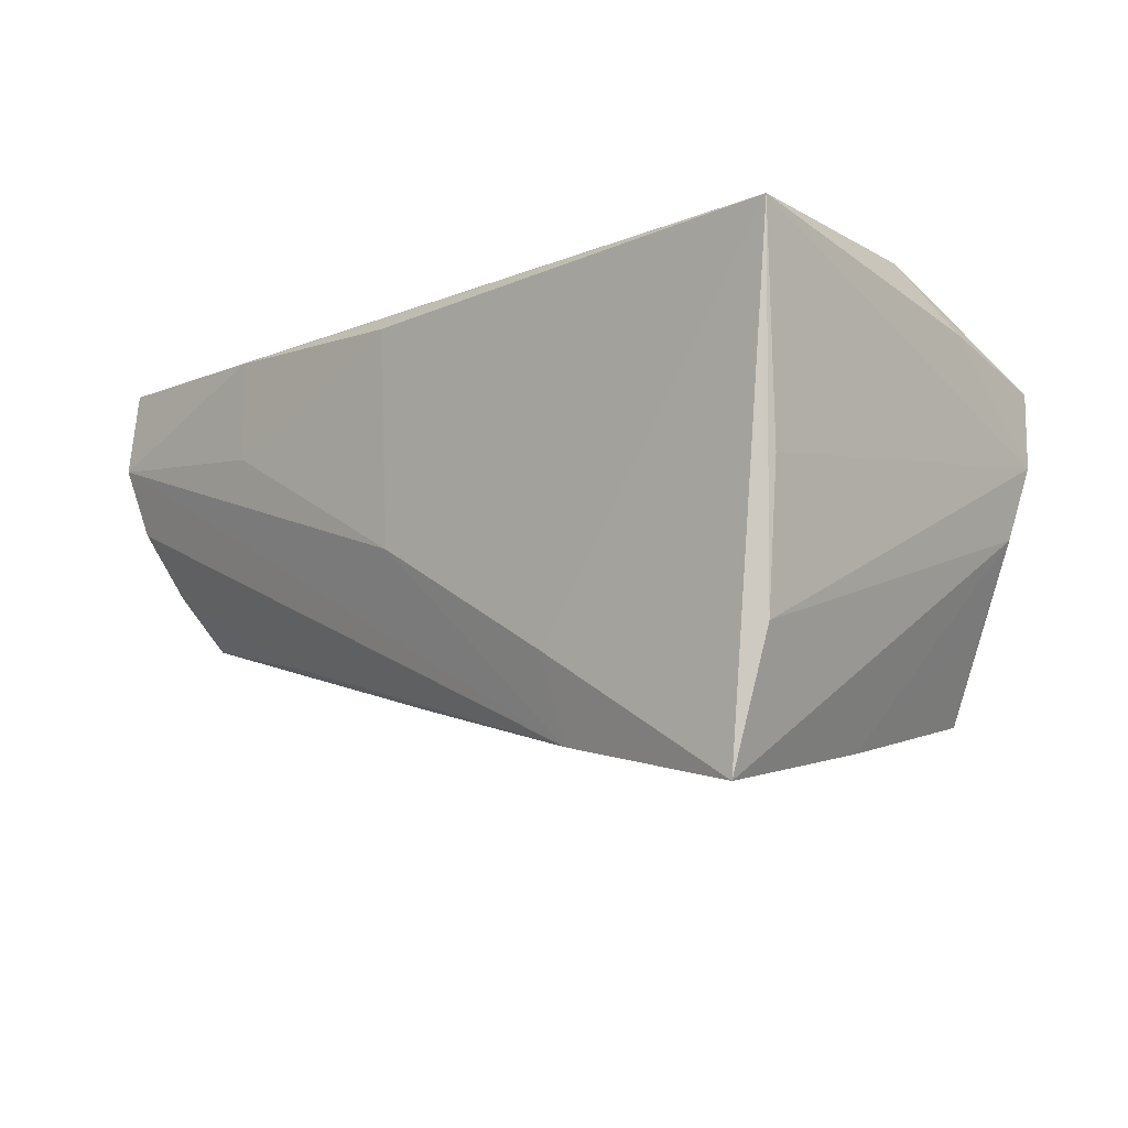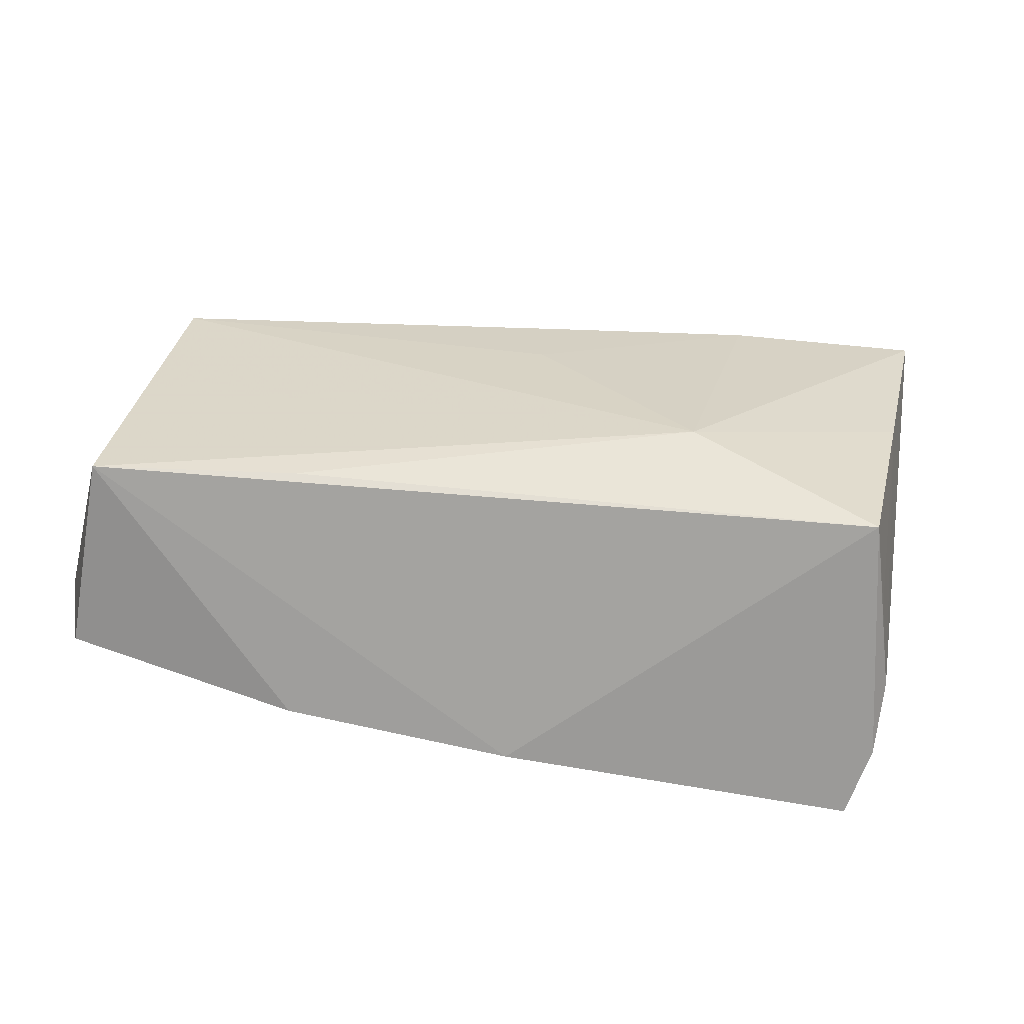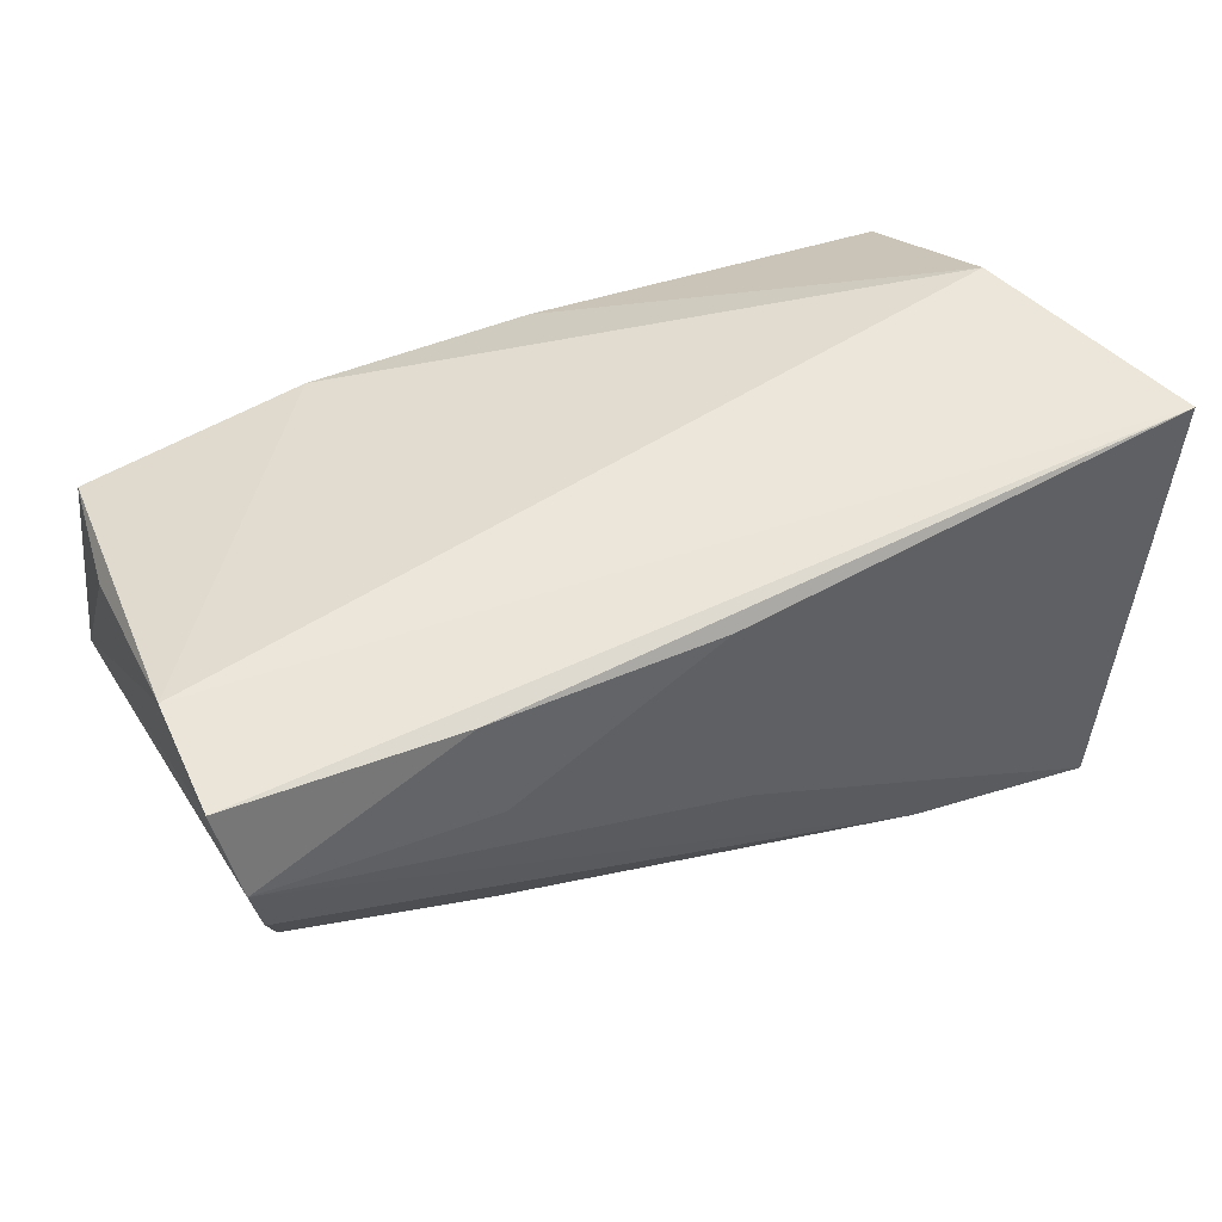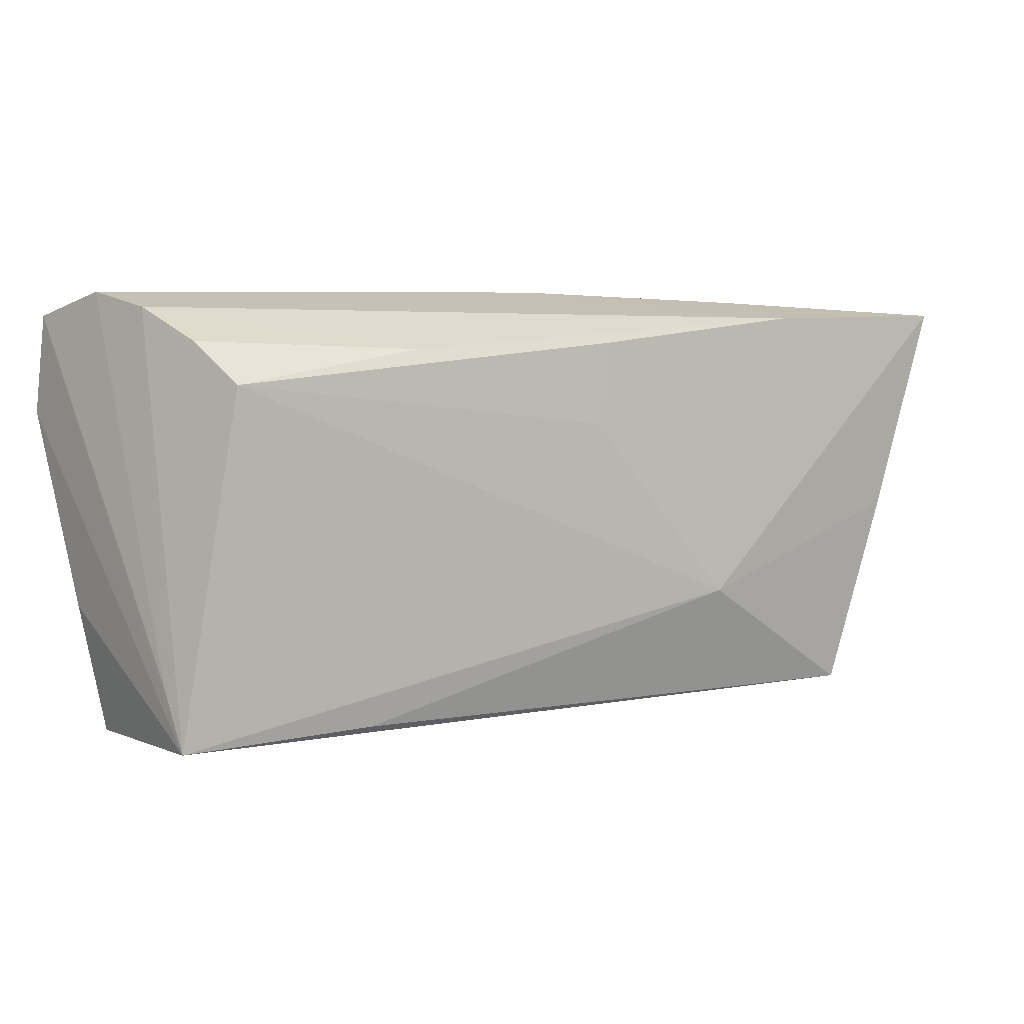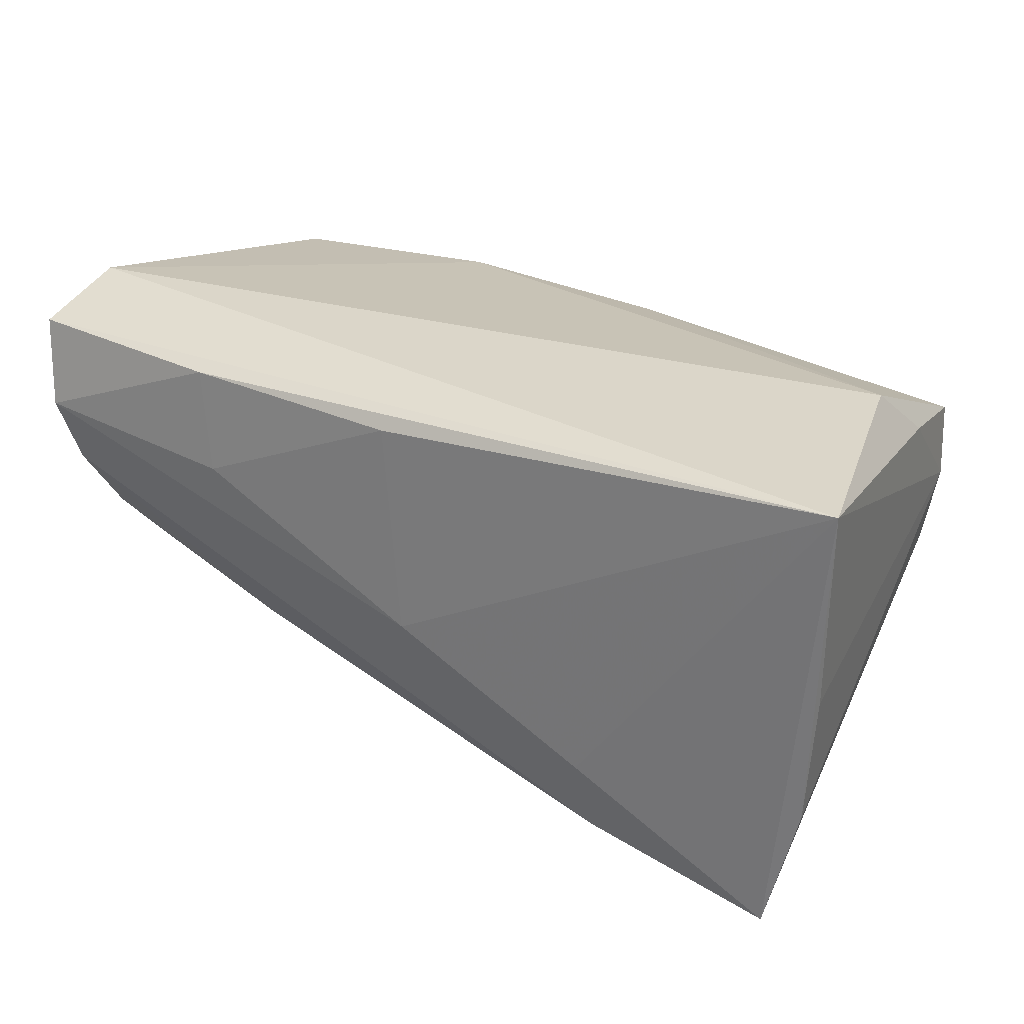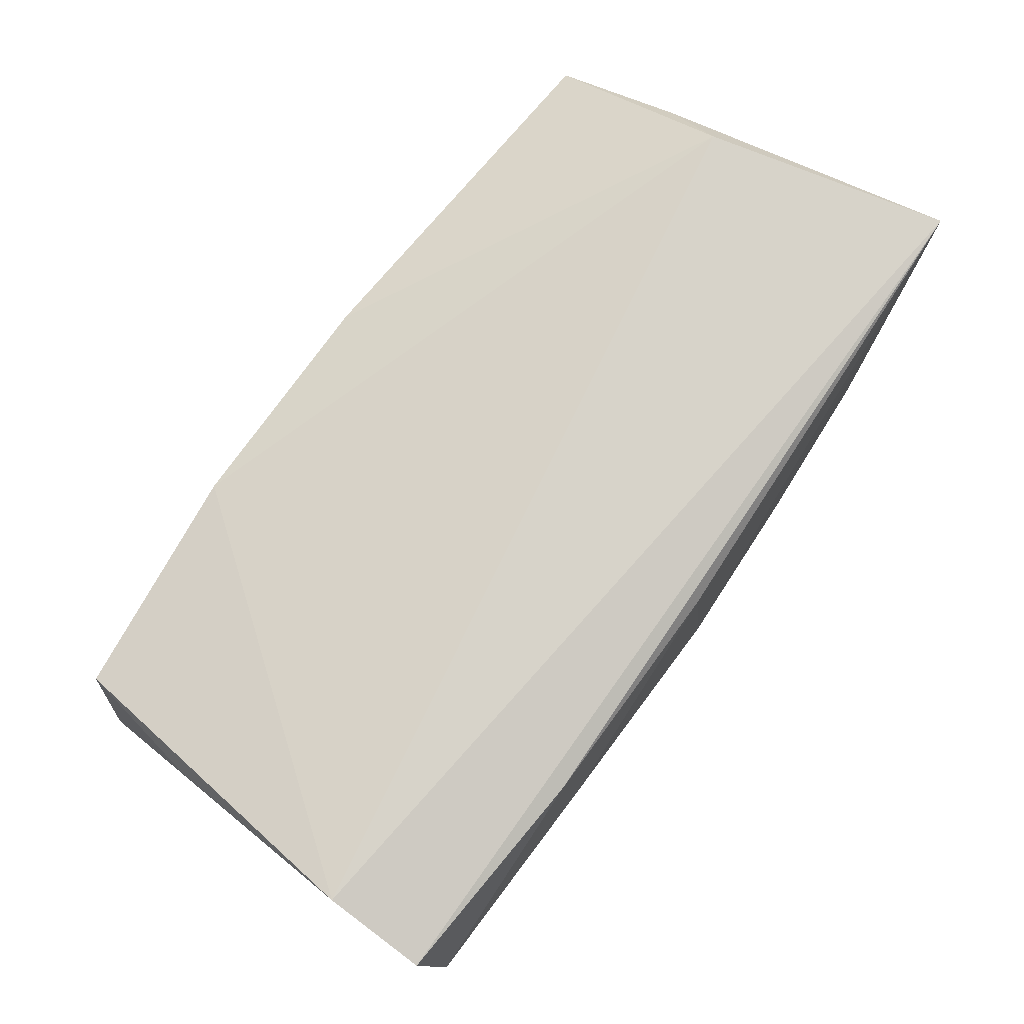
<metadata>
{"format":"obj","ext":"obj","renderer":"f3d","projection":"perspective","resolution":1024,"background":"white","views":[{"elev":-7.9,"azim":-134.2,"up":"+Z"},{"elev":-65.3,"azim":163.7,"up":"+Y"},{"elev":47.7,"azim":151.9,"up":"+Z"},{"elev":2.5,"azim":140.6,"up":"+Y"},{"elev":30.0,"azim":-149.5,"up":"+Z"},{"elev":76.3,"azim":125.0,"up":"+Z"}]}
</metadata>
<code>
v 0.05772 0.01127 0.02332
v -0.04153 -0.0009179 -0.02954
v -0.05144 0.02409 0.02332
v -0.001477 -0.03095 0.01445
v -0.04667 0.02459 -0.03318
v 0.002947 0.01993 -0.02378
v -0.04139 -0.02399 -0.01503
v 0.05257 0.01935 -0.006727
v -0.01407 -0.01187 -0.02631
v -0.04557 -0.02395 -0.005023
v -0.02199 0.02607 -0.01921
v 0.05086 0.01417 -0.01348
v 0.001924 0.02711 -0.006252
v -0.03672 -0.0249 -0.02555
v 0.03189 0.02539 0.02013
v 0.02816 0.01869 -0.01743
v -0.023 0.02361 -0.02903
v 0.004433 0.009777 -0.02328
v 0.02579 -0.03095 0.01561
v 0.0548 0.02361 0.001405
v -0.05067 0.02224 -0.001759
v 0.053 -0.02845 0.01451
v 0.05814 0.02321 0.02034
v 0.05644 0.02573 0.009748
v -0.04742 -0.01258 0.01631
v -0.04474 -0.005059 0.02332
v 0.02999 0.02665 0.007717
v 0.05548 -0.02848 -0.008552
v 0.03243 -0.02676 -0.01356
v 0.004664 0.02597 0.01955
v -0.04647 -0.02668 0.003352
v -0.04988 0.0226 -0.018
v -0.04571 -0.02762 0.01213
v 0.05603 -0.0128 0.01584
v 0.05584 -0.02096 -0.005049
f 23 3 1
f 1 28 23
f 21 3 32
f 14 28 4
f 4 33 14
f 1 3 26
f 26 33 4
f 34 28 1
f 1 22 34
f 34 22 28
f 4 28 19
f 28 22 19
f 19 26 4
f 19 22 1
f 1 26 19
f 30 13 3
f 25 26 3
f 33 26 25
f 13 24 17
f 14 10 7
f 31 14 33
f 31 10 14
f 33 25 31
f 31 21 32
f 32 10 31
f 3 21 31
f 31 25 3
f 23 24 15
f 3 23 15
f 15 30 3
f 13 30 27
f 27 24 13
f 30 15 27
f 27 15 24
f 35 23 28
f 35 24 23
f 28 12 20
f 20 35 28
f 24 35 20
f 20 17 24
f 9 12 28
f 17 9 5
f 5 10 32
f 32 3 5
f 17 20 16
f 28 14 29
f 29 9 28
f 14 9 29
f 12 9 18
f 18 9 17
f 2 9 14
f 2 5 9
f 14 7 2
f 2 7 10
f 10 5 2
f 13 17 11
f 17 5 11
f 3 13 11
f 11 5 3
f 8 20 12
f 12 16 8
f 8 16 20
f 12 18 6
f 6 18 17
f 6 16 12
f 17 16 6

</code>
